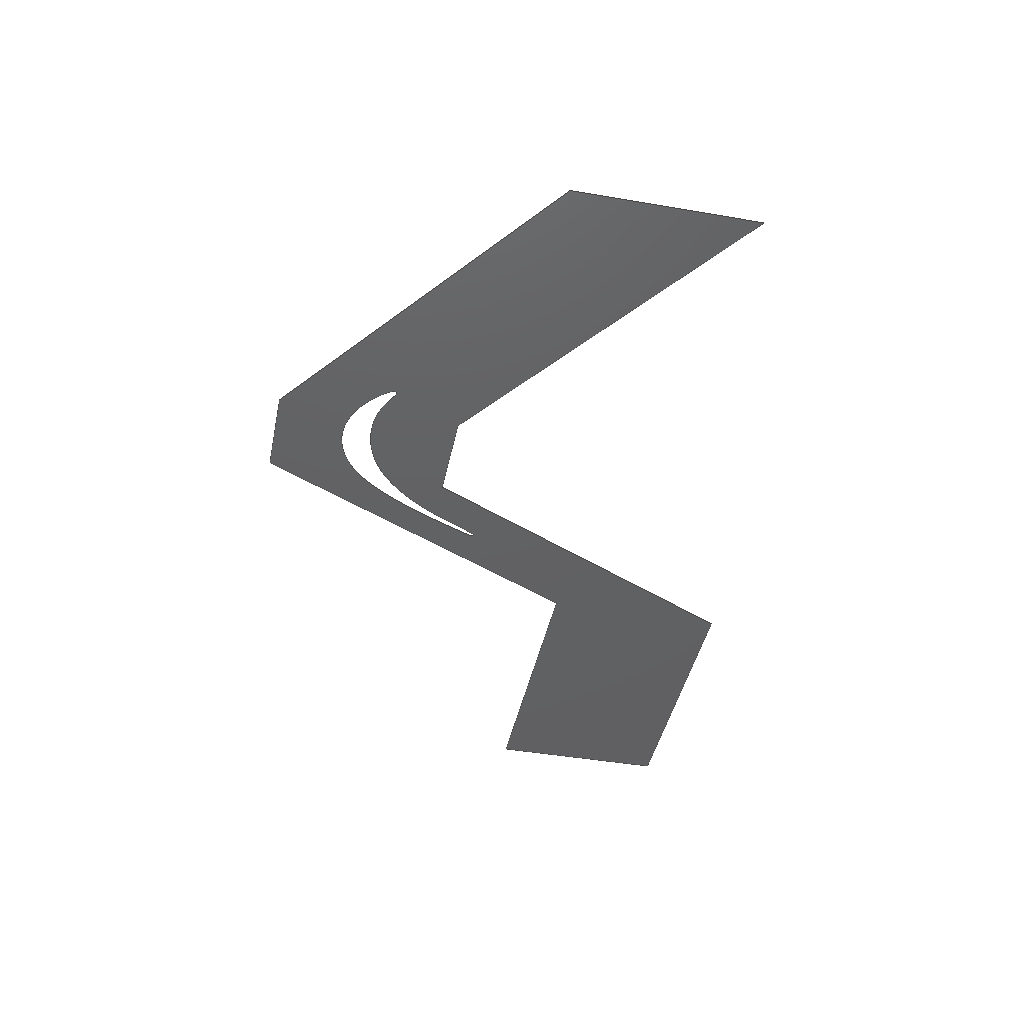
<metadata>
{"format":"step","ext":"stp","renderer":"f3d","projection":"perspective","resolution":1024,"background":"white","views":[{"elev":-43.0,"azim":-101.6,"up":"+Z"}]}
</metadata>
<code>
ISO-10303-21;
DATA;
#1=CARTESIAN_POINT('NONE',(0.6566,-0.649,0));
#2=DIRECTION('NONE',(0,0,-1));
#3=DIRECTION('NONE',(1,0,0));
#4=AXIS2_PLACEMENT_3D('NONE',#1,#2,#3);
#5=PLANE('NONE',#4);
#6=CARTESIAN_POINT('NONE',(0.1515,0.5,0));
#7=VERTEX_POINT('NONE',#6);
#8=CARTESIAN_POINT('NONE',(-1.212,-0.5,0));
#9=VERTEX_POINT('NONE',#8);
#10=CARTESIAN_POINT('NONE',(0.1515,0.5,0));
#11=DIRECTION('NONE',(-0.8064,-0.5914,0));
#12=VECTOR('NONE',#11,1.691);
#13=LINE('NONE',#10,#12);
#14=EDGE_CURVE('NONE',#7,#9,#13,.T.);
#15=ORIENTED_EDGE('NONE',*,*,#14,.T.);
#16=CARTESIAN_POINT('NONE',(-1.212,-1.298,0));
#17=VERTEX_POINT('NONE',#16);
#18=CARTESIAN_POINT('NONE',(-1.212,-0.5,0));
#19=DIRECTION('NONE',(0,-1,0));
#20=VECTOR('NONE',#19,0.798);
#21=LINE('NONE',#18,#20);
#22=EDGE_CURVE('NONE',#9,#17,#21,.T.);
#23=ORIENTED_EDGE('NONE',*,*,#22,.T.);
#24=CARTESIAN_POINT('NONE',(0.1515,-0.298,0));
#25=VERTEX_POINT('NONE',#24);
#26=CARTESIAN_POINT('NONE',(-1.212,-1.298,0));
#27=DIRECTION('NONE',(0.8064,0.5914,0));
#28=VECTOR('NONE',#27,1.691);
#29=LINE('NONE',#26,#28);
#30=EDGE_CURVE('NONE',#17,#25,#29,.T.);
#31=ORIENTED_EDGE('NONE',*,*,#30,.T.);
#32=CARTESIAN_POINT('NONE',(0.5556,-0.298,0));
#33=VERTEX_POINT('NONE',#32);
#34=CARTESIAN_POINT('NONE',(0.1515,-0.298,0));
#35=DIRECTION('NONE',(1,0,0));
#36=VECTOR('NONE',#35,0.404);
#37=LINE('NONE',#34,#36);
#38=EDGE_CURVE('NONE',#25,#33,#37,.T.);
#39=ORIENTED_EDGE('NONE',*,*,#38,.T.);
#40=CARTESIAN_POINT('NONE',(1.263,-1.798,0));
#41=VERTEX_POINT('NONE',#40);
#42=CARTESIAN_POINT('NONE',(0.5556,-0.298,0));
#43=DIRECTION('NONE',(0.4264,-0.9045,0));
#44=VECTOR('NONE',#43,1.658);
#45=LINE('NONE',#42,#44);
#46=EDGE_CURVE('NONE',#33,#41,#45,.T.);
#47=ORIENTED_EDGE('NONE',*,*,#46,.T.);
#48=CARTESIAN_POINT('NONE',(2.525,-1.798,0));
#49=VERTEX_POINT('NONE',#48);
#50=CARTESIAN_POINT('NONE',(1.263,-1.798,0));
#51=DIRECTION('NONE',(1,0,0));
#52=VECTOR('NONE',#51,1.263);
#53=LINE('NONE',#50,#52);
#54=EDGE_CURVE('NONE',#41,#49,#53,.T.);
#55=ORIENTED_EDGE('NONE',*,*,#54,.T.);
#56=CARTESIAN_POINT('NONE',(2.525,-1,0));
#57=VERTEX_POINT('NONE',#56);
#58=CARTESIAN_POINT('NONE',(2.525,-1.798,0));
#59=DIRECTION('NONE',(0,1,0));
#60=VECTOR('NONE',#59,0.798);
#61=LINE('NONE',#58,#60);
#62=EDGE_CURVE('NONE',#49,#57,#61,.T.);
#63=ORIENTED_EDGE('NONE',*,*,#62,.T.);
#64=CARTESIAN_POINT('NONE',(1.263,-1,0));
#65=VERTEX_POINT('NONE',#64);
#66=CARTESIAN_POINT('NONE',(2.525,-1,0));
#67=DIRECTION('NONE',(-1,0,0));
#68=VECTOR('NONE',#67,1.263);
#69=LINE('NONE',#66,#68);
#70=EDGE_CURVE('NONE',#57,#65,#69,.T.);
#71=ORIENTED_EDGE('NONE',*,*,#70,.T.);
#72=CARTESIAN_POINT('NONE',(0.5556,0.5,0));
#73=VERTEX_POINT('NONE',#72);
#74=CARTESIAN_POINT('NONE',(1.263,-1,0));
#75=DIRECTION('NONE',(-0.4264,0.9045,0));
#76=VECTOR('NONE',#75,1.658);
#77=LINE('NONE',#74,#76);
#78=EDGE_CURVE('NONE',#65,#73,#77,.T.);
#79=ORIENTED_EDGE('NONE',*,*,#78,.T.);
#80=CARTESIAN_POINT('NONE',(0.5556,0.5,0));
#81=DIRECTION('NONE',(-1,0,0));
#82=VECTOR('NONE',#81,0.404);
#83=LINE('NONE',#80,#82);
#84=EDGE_CURVE('NONE',#73,#7,#83,.T.);
#85=ORIENTED_EDGE('NONE',*,*,#84,.T.);
#86=EDGE_LOOP('',(#15,#23,#31,#39,#47,#55,#63,#71,#79,#85));
#87=FACE_OUTER_BOUND('',#86,.T.);
#88=CARTESIAN_POINT('',(0.4029,0.04821,0));
#89=VERTEX_POINT('',#88);
#90=CARTESIAN_POINT('',(0.434,0.1721,0));
#91=VERTEX_POINT('',#90);
#92=CARTESIAN_POINT('NONE',(0.4029,0.04821,0));
#93=CARTESIAN_POINT('NONE',(0.3983,0.04991,0));
#94=CARTESIAN_POINT('NONE',(0.3891,0.05315,0));
#95=CARTESIAN_POINT('NONE',(0.3727,0.05836,0));
#96=CARTESIAN_POINT('NONE',(0.3492,0.06525,0));
#97=CARTESIAN_POINT('NONE',(0.3277,0.06998,0));
#98=CARTESIAN_POINT('NONE',(0.3107,0.07255,0));
#99=CARTESIAN_POINT('NONE',(0.3034,0.07344,0));
#100=CARTESIAN_POINT('NONE',(0.2961,0.07416,0));
#101=CARTESIAN_POINT('NONE',(0.2888,0.07478,0));
#102=CARTESIAN_POINT('NONE',(0.2766,0.07564,0));
#103=CARTESIAN_POINT('NONE',(0.2546,0.07641,0));
#104=CARTESIAN_POINT('NONE',(0.2325,0.07585,0));
#105=CARTESIAN_POINT('NONE',(0.2081,0.07406,0));
#106=CARTESIAN_POINT('NONE',(0.1862,0.07153,0));
#107=CARTESIAN_POINT('NONE',(0.1645,0.06723,0));
#108=CARTESIAN_POINT('NONE',(0.1503,0.06359,0));
#109=CARTESIAN_POINT('NONE',(0.1385,0.06031,0));
#110=CARTESIAN_POINT('NONE',(0.1268,0.05651,0));
#111=CARTESIAN_POINT('NONE',(0.1131,0.0514,0));
#112=CARTESIAN_POINT('NONE',(0.1017,0.04678,0));
#113=CARTESIAN_POINT('NONE',(0.08831,0.04077,0));
#114=CARTESIAN_POINT('NONE',(0.07512,0.03429,0));
#115=CARTESIAN_POINT('NONE',(0.0643,0.02855,0));
#116=CARTESIAN_POINT('NONE',(0.05572,0.02383,0));
#117=CARTESIAN_POINT('NONE',(0.05147,0.02139,0));
#118=CARTESIAN_POINT('NONE',(0.04619,0.0183,0));
#119=CARTESIAN_POINT('NONE',(0.04149,0.01541,0));
#120=CARTESIAN_POINT('NONE',(0.03518,0.01165,0));
#121=CARTESIAN_POINT('NONE',(0.031,0.009103,0));
#122=CARTESIAN_POINT('NONE',(0.02729,0.006951,0));
#123=CARTESIAN_POINT('NONE',(0.02519,0.005685,0));
#124=CARTESIAN_POINT('NONE',(0.02306,0.004481,0));
#125=CARTESIAN_POINT('NONE',(0.02199,0.003883,0));
#126=CARTESIAN_POINT('NONE',(0.02035,0.003066,0));
#127=CARTESIAN_POINT('NONE',(0.01759,0.001739,0));
#128=CARTESIAN_POINT('NONE',(0.01408,0.0005665,0));
#129=CARTESIAN_POINT('NONE',(0.01044,2.661e-05,0));
#130=CARTESIAN_POINT('NONE',(0.008297,-7.075e-05,0));
#131=CARTESIAN_POINT('NONE',(0.006154,0.0001674,0));
#132=CARTESIAN_POINT('NONE',(0.004414,0.0008001,0));
#133=CARTESIAN_POINT('NONE',(0.00338,0.001465,0));
#134=CARTESIAN_POINT('NONE',(0.001979,0.002656,0));
#135=CARTESIAN_POINT('NONE',(0.0007296,0.00446,0));
#136=CARTESIAN_POINT('NONE',(0.0002685,0.006257,0));
#137=CARTESIAN_POINT('NONE',(0.0001599,0.007245,0));
#138=CARTESIAN_POINT('NONE',(0.0001885,0.00763,0));
#139=CARTESIAN_POINT('NONE',(0.0001733,0.008395,0));
#140=CARTESIAN_POINT('NONE',(0.0001733,0.009542,0));
#141=CARTESIAN_POINT('NONE',(9.937e-05,0.01069,0));
#142=CARTESIAN_POINT('NONE',(0.0001469,0.01207,0));
#143=CARTESIAN_POINT('NONE',(0.0002254,0.01329,0));
#144=CARTESIAN_POINT('NONE',(0.0004578,0.01449,0));
#145=CARTESIAN_POINT('NONE',(0.001107,0.01749,0));
#146=CARTESIAN_POINT('NONE',(0.001934,0.0198,0));
#147=CARTESIAN_POINT('NONE',(0.003839,0.02432,0));
#148=CARTESIAN_POINT('NONE',(0.005447,0.02763,0));
#149=CARTESIAN_POINT('NONE',(0.008557,0.0329,0));
#150=CARTESIAN_POINT('NONE',(0.01131,0.03695,0));
#151=CARTESIAN_POINT('NONE',(0.01487,0.04194,0));
#152=CARTESIAN_POINT('NONE',(0.01857,0.04682,0));
#153=CARTESIAN_POINT('NONE',(0.02462,0.05452,0));
#154=CARTESIAN_POINT('NONE',(0.03241,0.06397,0));
#155=CARTESIAN_POINT('NONE',(0.04221,0.07493,0));
#156=CARTESIAN_POINT('NONE',(0.05229,0.08562,0));
#157=CARTESIAN_POINT('NONE',(0.0645,0.09766,0));
#158=CARTESIAN_POINT('NONE',(0.07533,0.1076,0));
#159=CARTESIAN_POINT('NONE',(0.0865,0.1171,0));
#160=CARTESIAN_POINT('NONE',(0.09598,0.1249,0));
#161=CARTESIAN_POINT('NONE',(0.1194,0.1427,0));
#162=CARTESIAN_POINT('NONE',(0.1547,0.1649,0));
#163=CARTESIAN_POINT('NONE',(0.1999,0.1842,0));
#164=CARTESIAN_POINT('NONE',(0.2449,0.1965,0));
#165=CARTESIAN_POINT('NONE',(0.2863,0.2017,0));
#166=CARTESIAN_POINT('NONE',(0.3182,0.2011,0));
#167=CARTESIAN_POINT('NONE',(0.3377,0.1992,0));
#168=CARTESIAN_POINT('NONE',(0.3596,0.1964,0));
#169=CARTESIAN_POINT('NONE',(0.3931,0.1886,0));
#170=CARTESIAN_POINT('NONE',(0.4206,0.1782,0));
#171=CARTESIAN_POINT('NONE',(0.434,0.1721,0));
#172=B_SPLINE_CURVE_WITH_KNOTS('NONE',3,(#92,#93,#94,#95,#96,#97,#98,#99,#100,#101,#102,#103,#104,#105,#106,#107,#108,#109,#110,#111,#112,#113,#114,#115,#116,#117,#118,#119,#120,#121,#122,#123,#124,#125,#126,#127,#128,#129,#130,#131,#132,#133,#134,#135,#136,#137,#138,#139,#140,#141,#142,#143,#144,#145,#146,#147,#148,#149,#150,#151,#152,#153,#154,#155,#156,#157,#158,#159,#160,#161,#162,#163,#164,#165,#166,#167,#168,#169,#170,#171),.UNSPECIFIED.,.F.,.U.,(4,1,1,1,1,1,1,1,1,1,1,1,1,1,1,1,1,1,1,1,1,1,1,1,2,1,1,1,1,2,2,1,1,1,1,1,1,1,1,1,2,2,1,2,1,2,2,1,1,1,1,1,1,1,1,1,1,1,1,1,1,1,1,1,1,1,1,1,1,4),(2.342e-05,0.01472,0.02941,0.05146,0.08819,0.09554,0.1029,0.1102,0.1176,0.1249,0.147,0.1837,0.1911,0.2204,0.2498,0.2572,0.2645,0.2866,0.2939,0.3086,0.3233,0.338,0.3527,0.3601,0.3674,0.3784,0.3839,0.3894,0.3931,0.3968,0.4005,0.4023,0.4096,0.4115,0.4133,0.4161,0.4179,0.4188,0.4197,0.4234,0.4253,0.4264,0.4275,0.4298,0.4317,0.4335,0.4409,0.4482,0.4519,0.4592,0.4629,0.4703,0.4776,0.4923,0.507,0.5217,0.5364,0.5584,0.5658,0.5805,0.5952,0.6539,0.7054,0.7421,0.7935,0.8303,0.8376,0.8523,0.8964,0.9405),.UNSPECIFIED.);
#173=EDGE_CURVE('NONE',#89,#91,#172,.T.);
#174=ORIENTED_EDGE('NONE',*,*,#173,.T.);
#175=CARTESIAN_POINT('NONE',(0.434,0.1721,0));
#176=CARTESIAN_POINT('NONE',(0.4486,0.1654,0));
#177=CARTESIAN_POINT('NONE',(0.4699,0.1538,0));
#178=CARTESIAN_POINT('NONE',(0.4998,0.1333,0));
#179=CARTESIAN_POINT('NONE',(0.5186,0.1181,0));
#180=CARTESIAN_POINT('NONE',(0.538,0.1005,0));
#181=CARTESIAN_POINT('NONE',(0.5523,0.08633,0));
#182=CARTESIAN_POINT('NONE',(0.5713,0.06552,0));
#183=CARTESIAN_POINT('NONE',(0.5855,0.04851,0));
#184=CARTESIAN_POINT('NONE',(0.6053,0.02308,0));
#185=CARTESIAN_POINT('NONE',(0.6217,0.0001685,0));
#186=CARTESIAN_POINT('NONE',(0.6417,-0.03005,0));
#187=CARTESIAN_POINT('NONE',(0.6587,-0.05737,0));
#188=CARTESIAN_POINT('NONE',(0.675,-0.08517,0));
#189=CARTESIAN_POINT('NONE',(0.6888,-0.1098,0));
#190=CARTESIAN_POINT('NONE',(0.7002,-0.131,0));
#191=CARTESIAN_POINT('NONE',(0.7114,-0.1524,0));
#192=CARTESIAN_POINT('NONE',(0.7259,-0.1812,0));
#193=CARTESIAN_POINT('NONE',(0.74,-0.2102,0));
#194=CARTESIAN_POINT('NONE',(0.7571,-0.2466,0));
#195=CARTESIAN_POINT('NONE',(0.7703,-0.276,0));
#196=CARTESIAN_POINT('NONE',(0.7865,-0.3129,0));
#197=CARTESIAN_POINT('NONE',(0.8023,-0.3499,0));
#198=CARTESIAN_POINT('NONE',(0.8176,-0.3871,0));
#199=CARTESIAN_POINT('NONE',(0.8291,-0.4151,0));
#200=CARTESIAN_POINT('NONE',(0.8343,-0.4281,0));
#201=CARTESIAN_POINT('NONE',(0.8434,-0.4505,0));
#202=CARTESIAN_POINT('NONE',(0.8501,-0.4673,0));
#203=CARTESIAN_POINT('NONE',(0.8573,-0.4851,0));
#204=CARTESIAN_POINT('NONE',(0.8577,-0.486,0));
#205=CARTESIAN_POINT('NONE',(0.8582,-0.4874,0));
#206=CARTESIAN_POINT('NONE',(0.8585,-0.4884,0));
#207=CARTESIAN_POINT('NONE',(0.8589,-0.4898,0));
#208=CARTESIAN_POINT('NONE',(0.8591,-0.4919,0));
#209=CARTESIAN_POINT('NONE',(0.8587,-0.4939,0));
#210=CARTESIAN_POINT('NONE',(0.8578,-0.4957,0));
#211=CARTESIAN_POINT('NONE',(0.8569,-0.4969,0));
#212=CARTESIAN_POINT('NONE',(0.8559,-0.4981,0));
#213=CARTESIAN_POINT('NONE',(0.8547,-0.499,0));
#214=CARTESIAN_POINT('NONE',(0.8538,-0.4994,0));
#215=CARTESIAN_POINT('NONE',(0.8531,-0.4996,0));
#216=CARTESIAN_POINT('NONE',(0.8526,-0.4997,0));
#217=CARTESIAN_POINT('NONE',(0.8521,-0.4998,0));
#218=CARTESIAN_POINT('NONE',(0.8513,-0.4999,0));
#219=CARTESIAN_POINT('NONE',(0.8503,-0.5001,0));
#220=CARTESIAN_POINT('NONE',(0.8488,-0.4999,0));
#221=CARTESIAN_POINT('NONE',(0.8476,-0.4997,0));
#222=CARTESIAN_POINT('NONE',(0.8466,-0.4993,0));
#223=CARTESIAN_POINT('NONE',(0.8457,-0.4989,0));
#224=CARTESIAN_POINT('NONE',(0.8447,-0.4982,0));
#225=CARTESIAN_POINT('NONE',(0.8436,-0.4971,0));
#226=CARTESIAN_POINT('NONE',(0.843,-0.4963,0));
#227=CARTESIAN_POINT('NONE',(0.8424,-0.4955,0));
#228=CARTESIAN_POINT('NONE',(0.8422,-0.4951,0));
#229=CARTESIAN_POINT('NONE',(0.8414,-0.4938,0));
#230=CARTESIAN_POINT('NONE',(0.841,-0.4928,0));
#231=CARTESIAN_POINT('NONE',(0.8378,-0.4864,0));
#232=CARTESIAN_POINT('NONE',(0.834,-0.4787,0));
#233=CARTESIAN_POINT('NONE',(0.8284,-0.4675,0));
#234=CARTESIAN_POINT('NONE',(0.8256,-0.4617,0));
#235=CARTESIAN_POINT('NONE',(0.8203,-0.4508,0));
#236=CARTESIAN_POINT('NONE',(0.8169,-0.4436,0));
#237=CARTESIAN_POINT('NONE',(0.8064,-0.4218,0));
#238=CARTESIAN_POINT('NONE',(0.7996,-0.4072,0));
#239=CARTESIAN_POINT('NONE',(0.7892,-0.3854,0));
#240=CARTESIAN_POINT('NONE',(0.7857,-0.3781,0));
#241=CARTESIAN_POINT('NONE',(0.7787,-0.3636,0));
#242=CARTESIAN_POINT('NONE',(0.7646,-0.3347,0));
#243=CARTESIAN_POINT('NONE',(0.7426,-0.2916,0));
#244=CARTESIAN_POINT('NONE',(0.7188,-0.2496,0));
#245=CARTESIAN_POINT('NONE',(0.7021,-0.2221,0));
#246=CARTESIAN_POINT('NONE',(0.6869,-0.1983,0));
#247=CARTESIAN_POINT('NONE',(0.6733,-0.1784,0));
#248=CARTESIAN_POINT('NONE',(0.645,-0.1392,0));
#249=CARTESIAN_POINT('NONE',(0.6167,-0.105,0));
#250=CARTESIAN_POINT('NONE',(0.5859,-0.07323,0));
#251=CARTESIAN_POINT('NONE',(0.5743,-0.06201,0));
#252=CARTESIAN_POINT('NONE',(0.5626,-0.05096,0));
#253=CARTESIAN_POINT('NONE',(0.5477,-0.03747,0));
#254=CARTESIAN_POINT('NONE',(0.532,-0.02484,0));
#255=CARTESIAN_POINT('NONE',(0.5192,-0.01506,0));
#256=CARTESIAN_POINT('NONE',(0.5062,-0.005527,0));
#257=CARTESIAN_POINT('NONE',(0.4895,0.005763,0));
#258=CARTESIAN_POINT('NONE',(0.4706,0.01724,0));
#259=CARTESIAN_POINT('NONE',(0.4564,0.02486,0));
#260=CARTESIAN_POINT('NONE',(0.4474,0.0294,0));
#261=CARTESIAN_POINT('NONE',(0.4402,0.03292,0));
#262=CARTESIAN_POINT('NONE',(0.4255,0.03953,0));
#263=CARTESIAN_POINT('NONE',(0.4124,0.04473,0));
#264=CARTESIAN_POINT('NONE',(0.4029,0.04821,0));
#265=B_SPLINE_CURVE_WITH_KNOTS('NONE',3,(#175,#176,#177,#178,#179,#180,#181,#182,#183,#184,#185,#186,#187,#188,#189,#190,#191,#192,#193,#194,#195,#196,#197,#198,#199,#200,#201,#202,#203,#204,#205,#206,#207,#208,#209,#210,#211,#212,#213,#214,#215,#216,#217,#218,#219,#220,#221,#222,#223,#224,#225,#226,#227,#228,#229,#230,#231,#232,#233,#234,#235,#236,#237,#238,#239,#240,#241,#242,#243,#244,#245,#246,#247,#248,#249,#250,#251,#252,#253,#254,#255,#256,#257,#258,#259,#260,#261,#262,#263,#264),.UNSPECIFIED.,.F.,.U.,(4,1,1,1,1,1,1,1,1,1,1,1,1,1,1,1,1,1,1,1,1,1,1,1,2,2,2,1,1,1,1,1,1,1,1,2,1,2,1,1,1,1,1,1,1,2,2,2,1,1,2,2,2,2,1,1,1,1,1,1,1,1,1,1,1,1,1,1,1,1,1,1,1,1,1,4),(5.108e-05,0.04836,0.07252,0.1088,0.1208,0.151,0.1691,0.2054,0.2175,0.2658,0.2899,0.3262,0.3624,0.3865,0.4107,0.4349,0.459,0.5073,0.5315,0.5798,0.604,0.6523,0.7006,0.7247,0.7429,0.7972,0.8002,0.8017,0.8032,0.8048,0.8078,0.8093,0.8108,0.8123,0.8138,0.8153,0.8161,0.8168,0.8183,0.8198,0.8213,0.8221,0.8229,0.8244,0.8259,0.8274,0.8289,0.8319,0.8504,0.8576,0.8697,0.8938,0.9421,0.9663,0.9904,1.063,1.111,1.135,1.16,1.196,1.208,1.304,1.329,1.341,1.353,1.377,1.401,1.413,1.425,1.449,1.474,1.492,1.498,1.504,1.516,1.546),.UNSPECIFIED.);
#266=EDGE_CURVE('NONE',#91,#89,#265,.T.);
#267=ORIENTED_EDGE('NONE',*,*,#266,.T.);
#268=EDGE_LOOP('',(#174,#267));
#269=FACE_BOUND('',#268,.T.);
#270=ADVANCED_FACE('NONE',(#87,#269),#5,.F.);
#271=OPEN_SHELL('NONE',(#270));
#272=SHELL_BASED_SURFACE_MODEL('NONE',(#271));
#273=(NAMED_UNIT(*)PLANE_ANGLE_UNIT()SI_UNIT($,.RADIAN.));
#274=DIMENSIONAL_EXPONENTS(0,0,0,0,0,0,0);
#275=PLANE_ANGLE_MEASURE_WITH_UNIT(PLANE_ANGLE_MEASURE(0.01745),#273);
#276=(CONVERSION_BASED_UNIT('DEGREE',#275)NAMED_UNIT(#274)PLANE_ANGLE_UNIT());
#277=(NAMED_UNIT(*)SI_UNIT($,.STERADIAN.)SOLID_ANGLE_UNIT());
#278=(LENGTH_UNIT()NAMED_UNIT(*)SI_UNIT($,.METRE.));
#279=UNCERTAINTY_MEASURE_WITH_UNIT(LENGTH_MEASURE(0.001),#278,'DISTANCE_ACCURACY_VALUE','');
#280=(GEOMETRIC_REPRESENTATION_CONTEXT(3)GLOBAL_UNCERTAINTY_ASSIGNED_CONTEXT((#279))GLOBAL_UNIT_ASSIGNED_CONTEXT((#276,#277,#278))REPRESENTATION_CONTEXT('','3D'));
#281=MANIFOLD_SURFACE_SHAPE_REPRESENTATION('',(#272),#280);
#282=APPLICATION_CONTEXT('configuration controlled 3D designs of mechanical parts and assemblies');
#283=APPLICATION_PROTOCOL_DEFINITION('International Standard','config_control_design',1995,#282);
#284=MECHANICAL_CONTEXT('None',#282,'mechanical');
#285=PRODUCT('NONE','NONE','None',(#284));
#286=PRODUCT_RELATED_PRODUCT_CATEGORY('detail',$,(#285));
#287=PRODUCT_CATEGORY('part',$);
#288=PRODUCT_CATEGORY_RELATIONSHIP('None','None',#287,#286);
#289=PERSON('PERSON1','None','None',$,$,$);
#290=ORGANIZATION('','None','None');
#291=PERSON_AND_ORGANIZATION(#289,#290);
#292=PERSON_AND_ORGANIZATION_ROLE('design_owner');
#293=CC_DESIGN_PERSON_AND_ORGANIZATION_ASSIGNMENT(#291,#292,(#285));
#294=PRODUCT_DEFINITION_FORMATION_WITH_SPECIFIED_SOURCE('None','None',#285,.NOT_KNOWN.);
#295=PERSON('PERSON2','None','None',$,$,$);
#296=ORGANIZATION('','None','None');
#297=PERSON_AND_ORGANIZATION(#295,#296);
#298=PERSON_AND_ORGANIZATION_ROLE('creator');
#299=CC_DESIGN_PERSON_AND_ORGANIZATION_ASSIGNMENT(#297,#298,(#294));
#300=PERSON('PERSON3','None','None',$,$,$);
#301=ORGANIZATION('','None','None');
#302=PERSON_AND_ORGANIZATION(#300,#301);
#303=PERSON_AND_ORGANIZATION_ROLE('part_supplier');
#304=CC_DESIGN_PERSON_AND_ORGANIZATION_ASSIGNMENT(#302,#303,(#294));
#305=APPROVAL_STATUS('approved');
#306=APPROVAL(#305,'None');
#307=PERSON('PERSON4','None','None',$,$,$);
#308=ORGANIZATION('','None','None');
#309=PERSON_AND_ORGANIZATION(#307,#308);
#310=APPROVAL_ROLE('None');
#311=APPROVAL_PERSON_ORGANIZATION(#309,#306,#310);
#312=CALENDAR_DATE(2017,28,2);
#313=COORDINATED_UNIVERSAL_TIME_OFFSET(0,0,.AHEAD.);
#314=LOCAL_TIME(10,56,49,#313);
#315=DATE_AND_TIME(#312,#314);
#316=APPROVAL_DATE_TIME(#315,#306);
#317=CC_DESIGN_APPROVAL(#306,(#294));
#318=SECURITY_CLASSIFICATION_LEVEL('unclassified');
#319=SECURITY_CLASSIFICATION('None','None',#318);
#320=CC_DESIGN_SECURITY_CLASSIFICATION(#319,(#294));
#321=APPROVAL_STATUS('approved');
#322=APPROVAL(#321,'None');
#323=PERSON('PERSON5','None','None',$,$,$);
#324=ORGANIZATION('','None','None');
#325=PERSON_AND_ORGANIZATION(#323,#324);
#326=APPROVAL_ROLE('None');
#327=APPROVAL_PERSON_ORGANIZATION(#325,#322,#326);
#328=CALENDAR_DATE(2017,28,2);
#329=COORDINATED_UNIVERSAL_TIME_OFFSET(0,0,.AHEAD.);
#330=LOCAL_TIME(10,56,49,#329);
#331=DATE_AND_TIME(#328,#330);
#332=APPROVAL_DATE_TIME(#331,#322);
#333=CC_DESIGN_APPROVAL(#322,(#319));
#334=PERSON('PERSON6','None','None',$,$,$);
#335=ORGANIZATION('','None','None');
#336=PERSON_AND_ORGANIZATION(#334,#335);
#337=PERSON_AND_ORGANIZATION_ROLE('classification_officer');
#338=CC_DESIGN_PERSON_AND_ORGANIZATION_ASSIGNMENT(#336,#337,(#319));
#339=DATE_TIME_ROLE('classification_date');
#340=CALENDAR_DATE(2017,28,2);
#341=COORDINATED_UNIVERSAL_TIME_OFFSET(0,0,.AHEAD.);
#342=LOCAL_TIME(10,56,49,#341);
#343=DATE_AND_TIME(#340,#342);
#344=CC_DESIGN_DATE_AND_TIME_ASSIGNMENT(#343,#339,(#319));
#345=DESIGN_CONTEXT('part definition',#282,'design');
#346=DOCUMENT_TYPE('cad_filename');
#347=DOCUMENT('None','None','None',#346);
#348=PRODUCT_DEFINITION_WITH_ASSOCIATED_DOCUMENTS('None','None',#294,#345,(#347));
#349=PERSON('PERSON7','None','None',$,$,$);
#350=ORGANIZATION('','None','None');
#351=PERSON_AND_ORGANIZATION(#349,#350);
#352=PERSON_AND_ORGANIZATION_ROLE('creator');
#353=CC_DESIGN_PERSON_AND_ORGANIZATION_ASSIGNMENT(#351,#352,(#348));
#354=DATE_TIME_ROLE('creation_date');
#355=CALENDAR_DATE(2017,28,2);
#356=COORDINATED_UNIVERSAL_TIME_OFFSET(0,0,.AHEAD.);
#357=LOCAL_TIME(10,56,49,#356);
#358=DATE_AND_TIME(#355,#357);
#359=CC_DESIGN_DATE_AND_TIME_ASSIGNMENT(#358,#354,(#348));
#360=APPROVAL_STATUS('approved');
#361=APPROVAL(#360,'None');
#362=PERSON('PERSON8','None','None',$,$,$);
#363=ORGANIZATION('','None','None');
#364=PERSON_AND_ORGANIZATION(#362,#363);
#365=APPROVAL_ROLE('None');
#366=APPROVAL_PERSON_ORGANIZATION(#364,#361,#365);
#367=CALENDAR_DATE(2017,28,2);
#368=COORDINATED_UNIVERSAL_TIME_OFFSET(0,0,.AHEAD.);
#369=LOCAL_TIME(10,56,49,#368);
#370=DATE_AND_TIME(#367,#369);
#371=APPROVAL_DATE_TIME(#370,#361);
#372=CC_DESIGN_APPROVAL(#361,(#348));
#373=PRODUCT_DEFINITION_SHAPE('None','None',#348);
#374=SHAPE_DEFINITION_REPRESENTATION(#373,#281);
ENDSEC;
END-ISO-10303-21;

</code>
